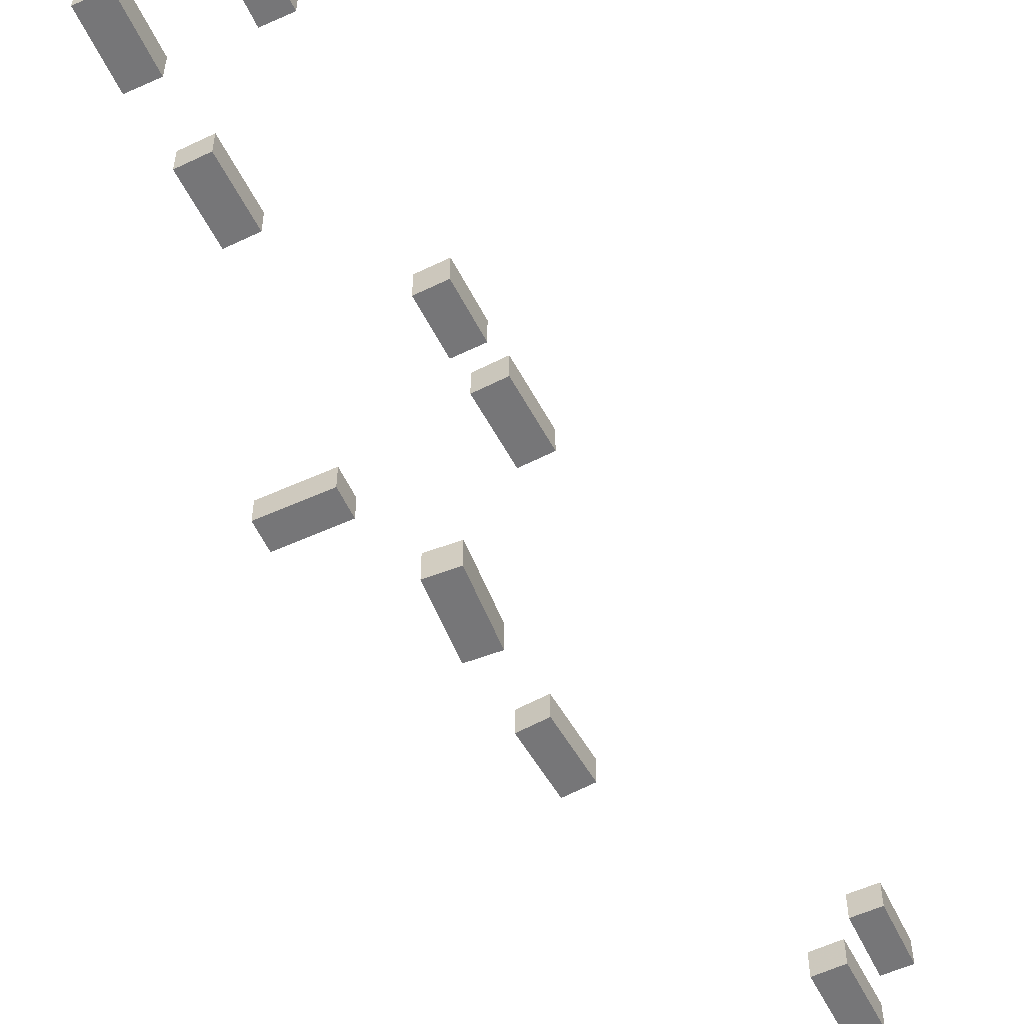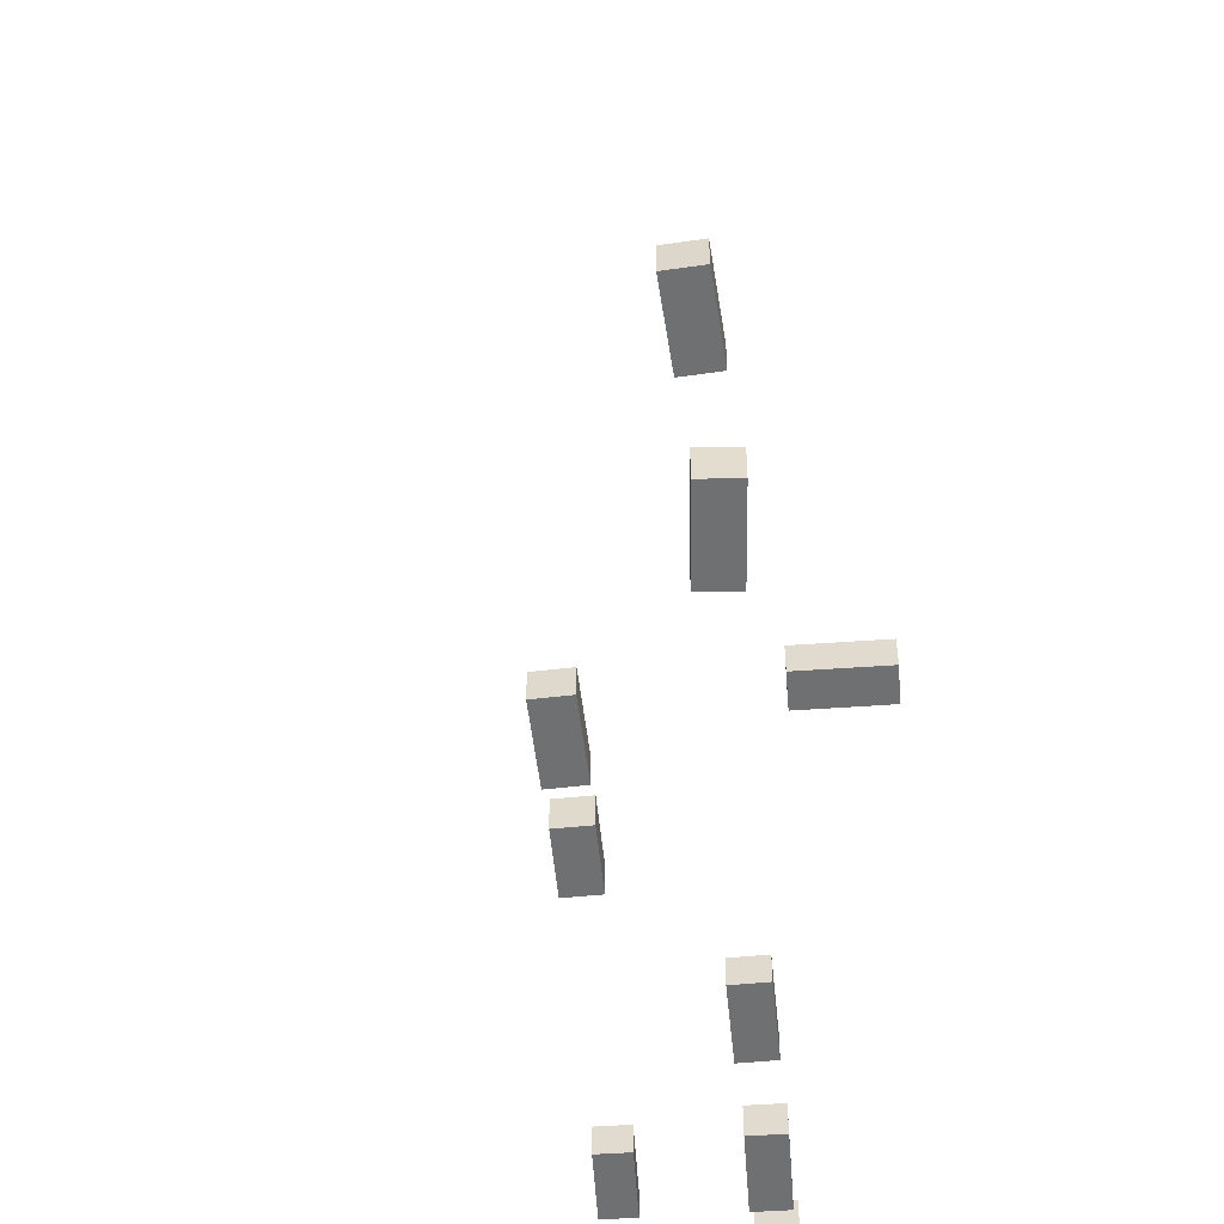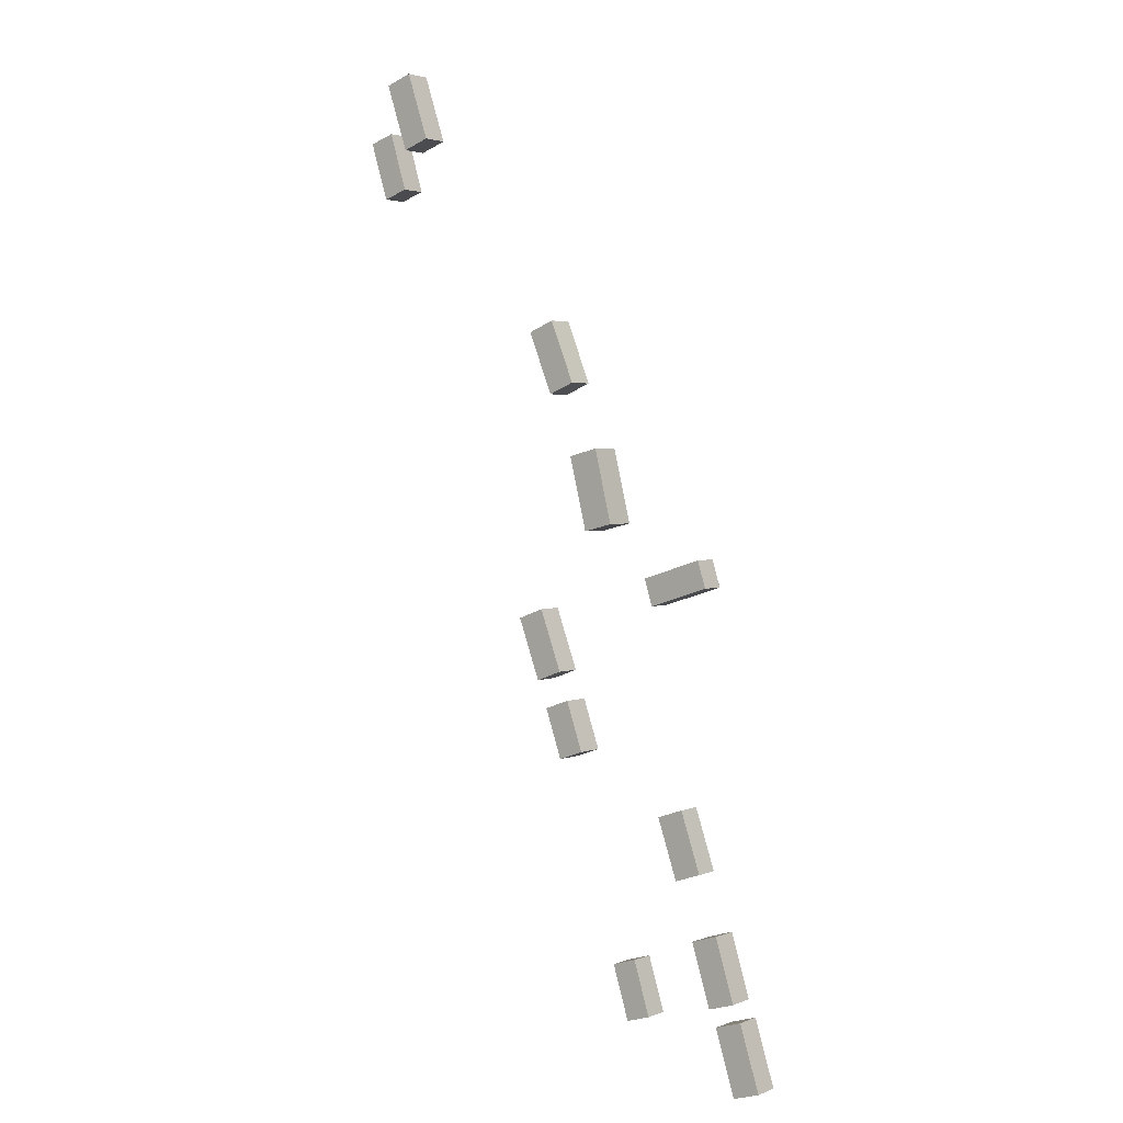
<metadata>
{"format":"obj","ext":"obj","renderer":"f3d","projection":"perspective","resolution":1024,"background":"white","views":[{"elev":-56.9,"azim":7.7,"up":"+Z"},{"elev":-54.9,"azim":166.7,"up":"+Z"},{"elev":2.8,"azim":-143.0,"up":"+Y"}]}
</metadata>
<code>
v 0.8519 16.58 -1.465
v 0.8519 16.58 -0.04158
v 2.348 16.06 -1.465
v 2.348 16.06 -0.04158
v -0.2974 13.23 -1.465
v -0.2974 13.23 -0.04158
v 1.199 12.71 -1.465
v 1.199 12.71 -0.04158
v -1.028 6.131 -1.574
v -1.028 6.131 -0.007239
v -2.525 6.599 -1.574
v -2.525 6.599 -0.007239
v 0.06161 9.614 -1.574
v 0.06161 9.614 -0.007239
v -1.435 10.08 -1.574
v -1.435 10.08 -0.007239
v 3.676 8.161 -1.77
v 3.676 8.161 -0.3568
v 5.059 7.733 -1.77
v 5.059 7.733 -0.3568
v 2.747 5.164 -1.77
v 2.747 5.164 -0.3568
v 4.131 4.736 -1.77
v 4.131 4.736 -0.3568
v 7.386 31.36 -1.267
v 7.386 31.36 0.5328
v 5.688 31.78 -1.267
v 5.688 31.78 0.5328
v 8.405 35.48 -1.267
v 8.405 35.48 0.5328
v 6.707 35.9 -1.267
v 6.707 35.9 0.5328
v 8.261 21.98 -1.754
v 8.261 21.98 -0.1639
v 9.707 21.47 -1.754
v 9.707 21.47 -0.1639
v 7.294 19.21 -1.754
v 7.294 19.21 -0.1639
v 8.74 18.7 -1.754
v 8.74 18.7 -0.1639
v -2.987 5.709 -1.588
v -2.987 5.709 -0.08481
v -1.46 5.23 -1.588
v -1.46 5.23 -0.08481
v -4.124 2.086 -1.588
v -4.124 2.086 -0.08481
v -2.597 1.607 -1.588
v -2.597 1.607 -0.08481
v 3.613 28.87 -0.9765
v 3.613 28.87 0.4554
v 3.143 27.38 -0.9765
v 3.143 27.38 0.4554
v 0.1776 29.95 -0.9765
v 0.1776 29.95 0.4554
v -0.2919 28.46 -0.9765
v -0.2919 28.46 0.4554
v 10.06 26.98 -1.746
v 10.06 26.98 -0.2437
v 11.57 26.42 -1.746
v 11.57 26.42 -0.2437
v 8.791 23.56 -1.746
v 8.791 23.56 -0.2437
v 10.3 23 -1.746
v 10.3 23 -0.2437
v 20.37 53.25 -1.27
v 20.37 53.25 0.2794
v 18.8 53.78 -1.27
v 18.8 53.78 0.2794
v 21.67 57.08 -1.27
v 21.67 57.08 0.2794
v 20.09 57.61 -1.27
v 20.09 57.61 0.2794
v 9.689 42.99 -1.287
v 9.689 42.99 0.2599
v 11.18 42.38 -1.287
v 11.18 42.38 0.2599
v 8.285 39.53 -1.287
v 8.285 39.53 0.2599
v 9.78 38.92 -1.287
v 9.78 38.92 0.2599
v 22.1 50.55 -1.028
v 22.1 50.55 0.4766
v 20.64 51.01 -1.028
v 20.64 51.01 0.4766
v 23.15 53.85 -1.028
v 23.15 53.85 0.4766
v 21.68 54.32 -1.028
v 21.68 54.32 0.4766
f 2 4 1
f 5 2 1
f 1 4 3
f 3 5 1
f 2 8 4
f 6 2 5
f 6 8 2
f 4 8 3
f 7 5 3
f 3 8 7
f 7 6 5
f 8 6 7
f 10 12 9
f 13 10 9
f 9 12 11
f 11 13 9
f 10 16 12
f 14 10 13
f 14 16 10
f 12 16 11
f 15 13 11
f 11 16 15
f 15 14 13
f 16 14 15
f 18 20 17
f 21 18 17
f 17 20 19
f 19 21 17
f 18 24 20
f 22 18 21
f 22 24 18
f 20 24 19
f 23 21 19
f 19 24 23
f 23 22 21
f 24 22 23
f 26 28 25
f 29 26 25
f 25 28 27
f 27 29 25
f 26 32 28
f 30 26 29
f 30 32 26
f 28 32 27
f 31 29 27
f 27 32 31
f 31 30 29
f 32 30 31
f 34 36 33
f 37 34 33
f 33 36 35
f 35 37 33
f 34 40 36
f 38 34 37
f 38 40 34
f 36 40 35
f 39 37 35
f 35 40 39
f 39 38 37
f 40 38 39
f 42 44 41
f 45 42 41
f 41 44 43
f 43 45 41
f 42 48 44
f 46 42 45
f 46 48 42
f 44 48 43
f 47 45 43
f 43 48 47
f 47 46 45
f 48 46 47
f 50 52 49
f 53 50 49
f 49 52 51
f 51 53 49
f 50 56 52
f 54 50 53
f 54 56 50
f 52 56 51
f 55 53 51
f 51 56 55
f 55 54 53
f 56 54 55
f 58 60 57
f 61 58 57
f 57 60 59
f 59 61 57
f 58 64 60
f 62 58 61
f 62 64 58
f 60 64 59
f 63 61 59
f 59 64 63
f 63 62 61
f 64 62 63
f 66 68 65
f 69 66 65
f 65 68 67
f 67 69 65
f 66 72 68
f 70 66 69
f 70 72 66
f 68 72 67
f 71 69 67
f 67 72 71
f 71 70 69
f 72 70 71
f 74 76 73
f 77 74 73
f 73 76 75
f 75 77 73
f 74 80 76
f 78 74 77
f 78 80 74
f 76 80 75
f 79 77 75
f 75 80 79
f 79 78 77
f 80 78 79
f 82 84 81
f 85 82 81
f 81 84 83
f 83 85 81
f 82 88 84
f 86 82 85
f 86 88 82
f 84 88 83
f 87 85 83
f 83 88 87
f 87 86 85
f 88 86 87

</code>
